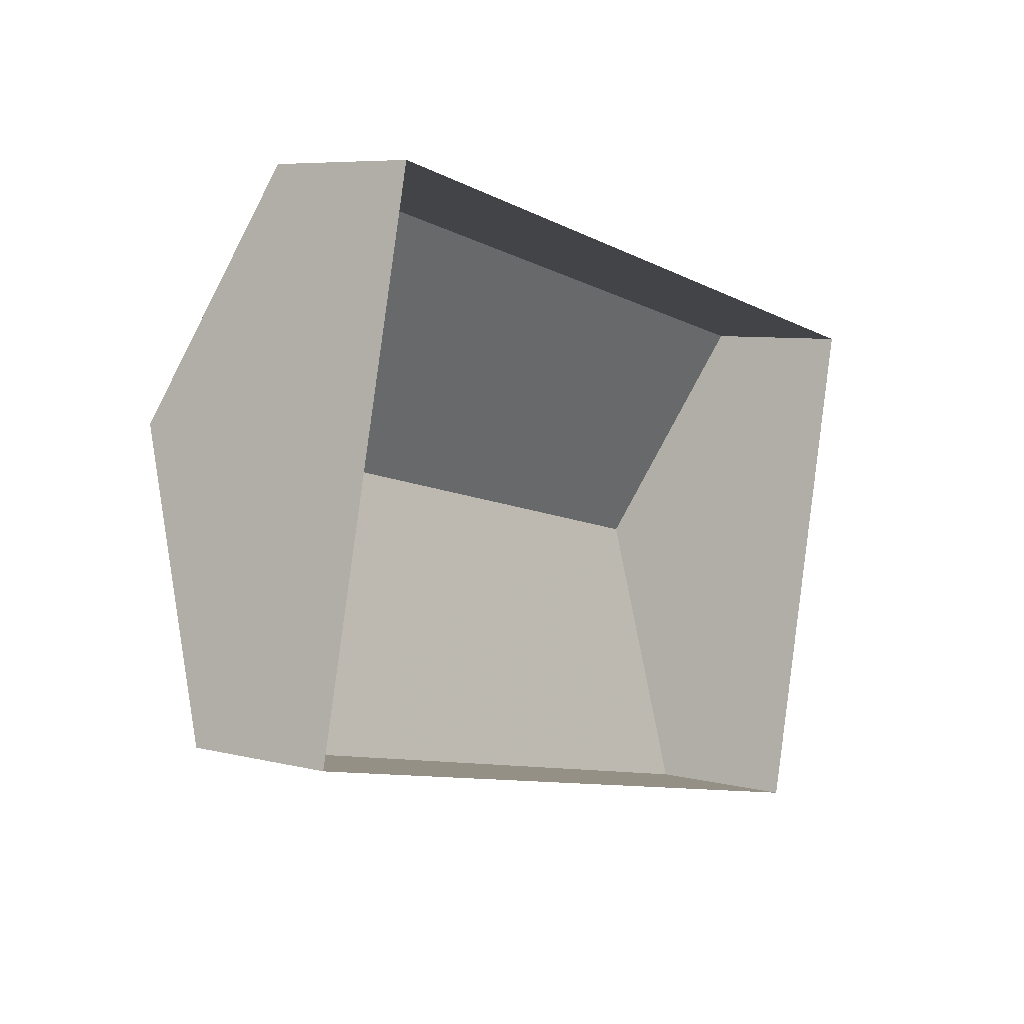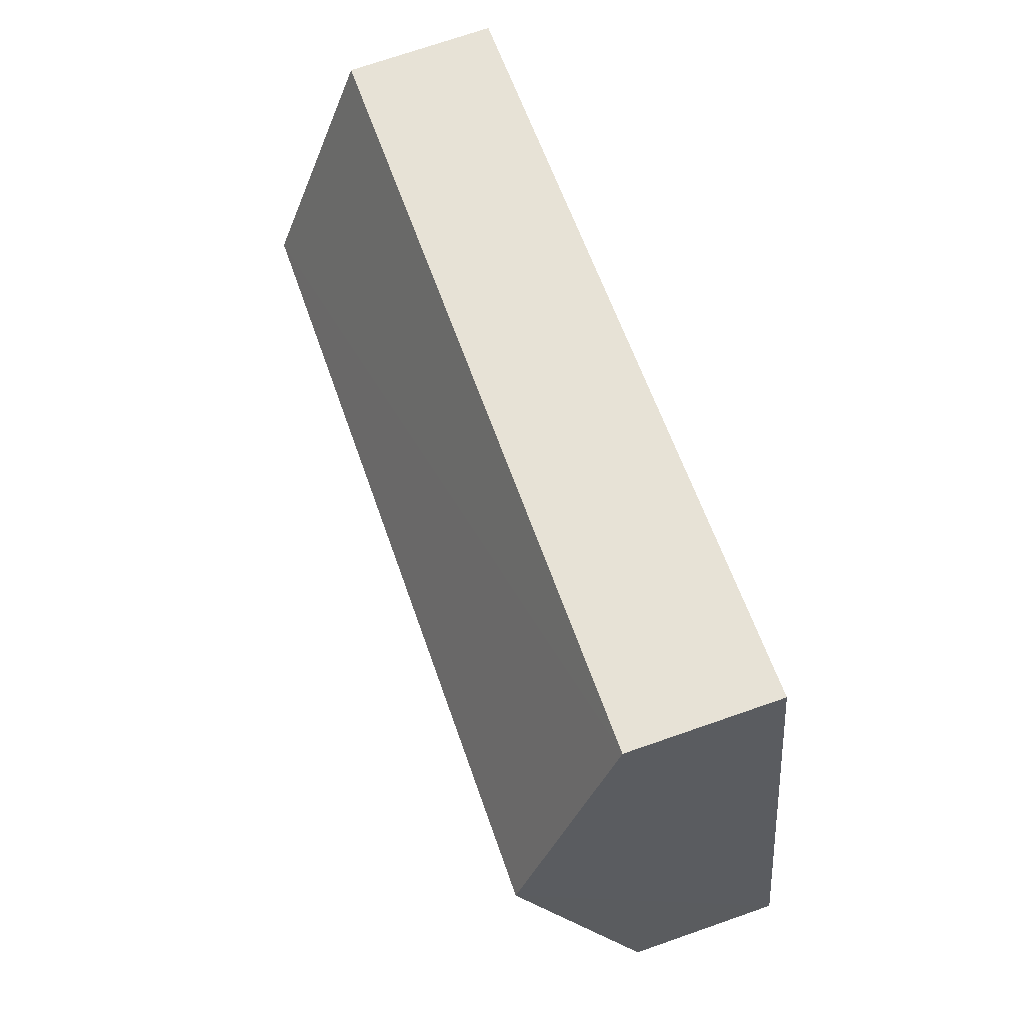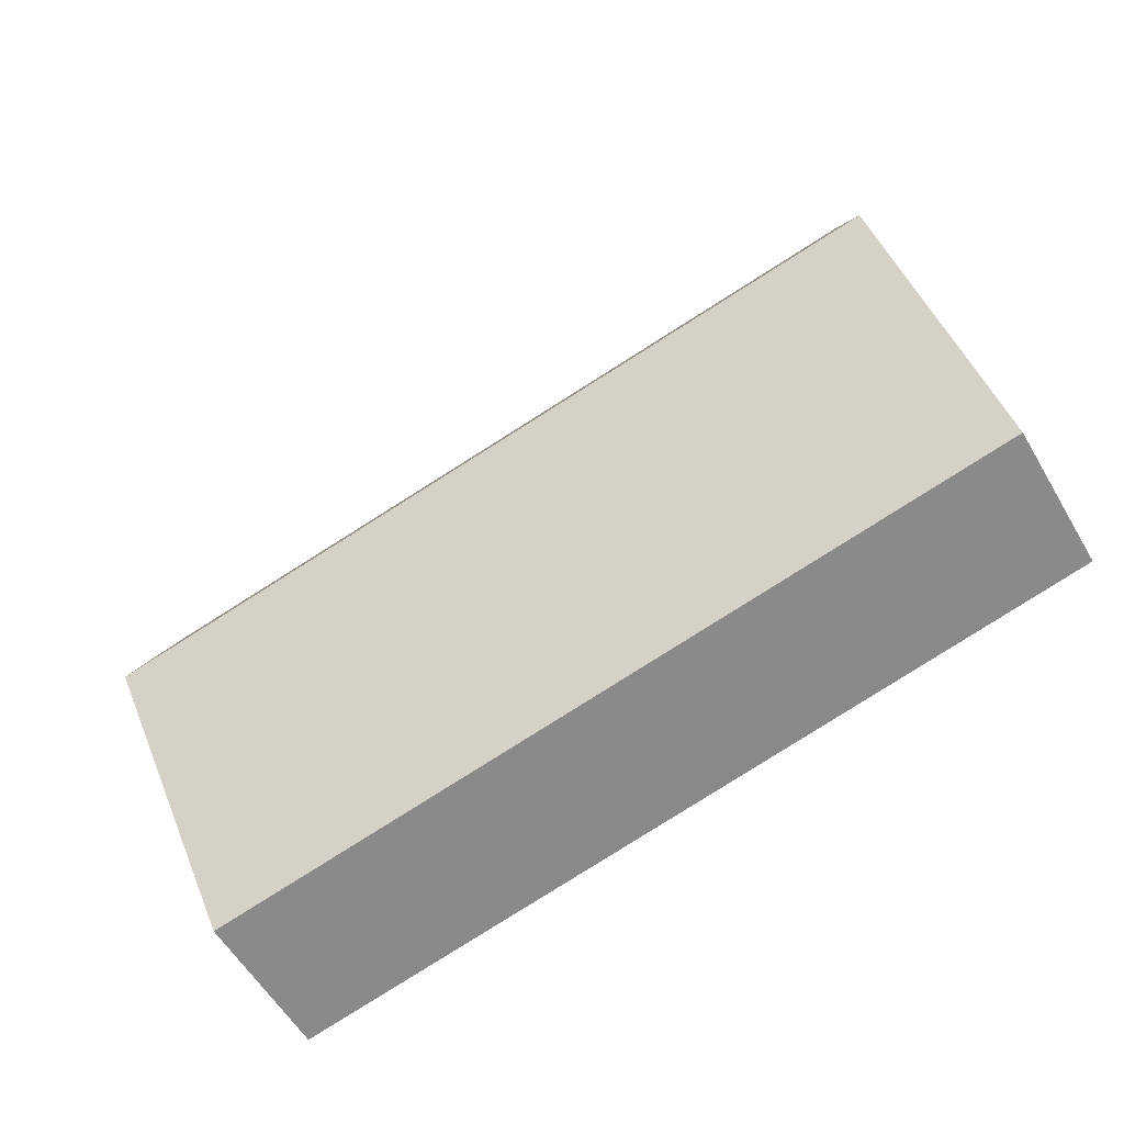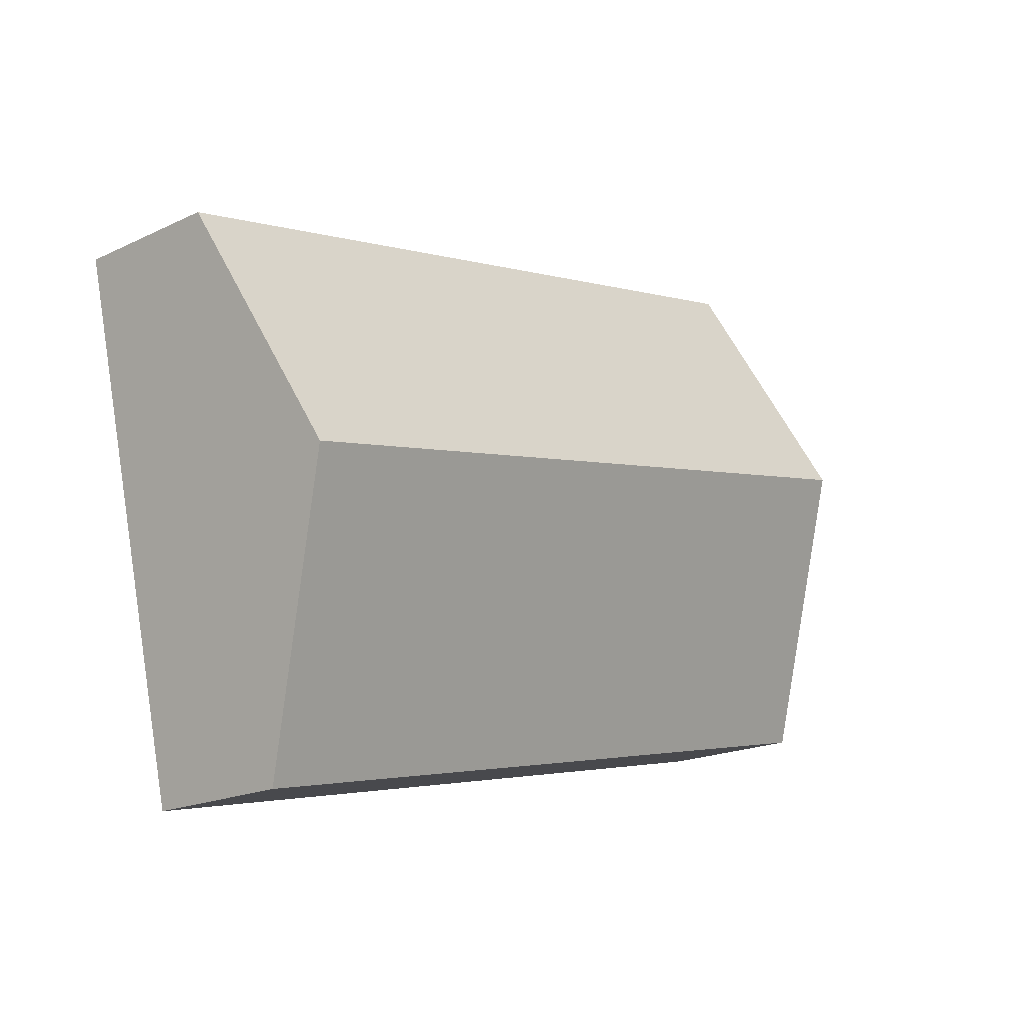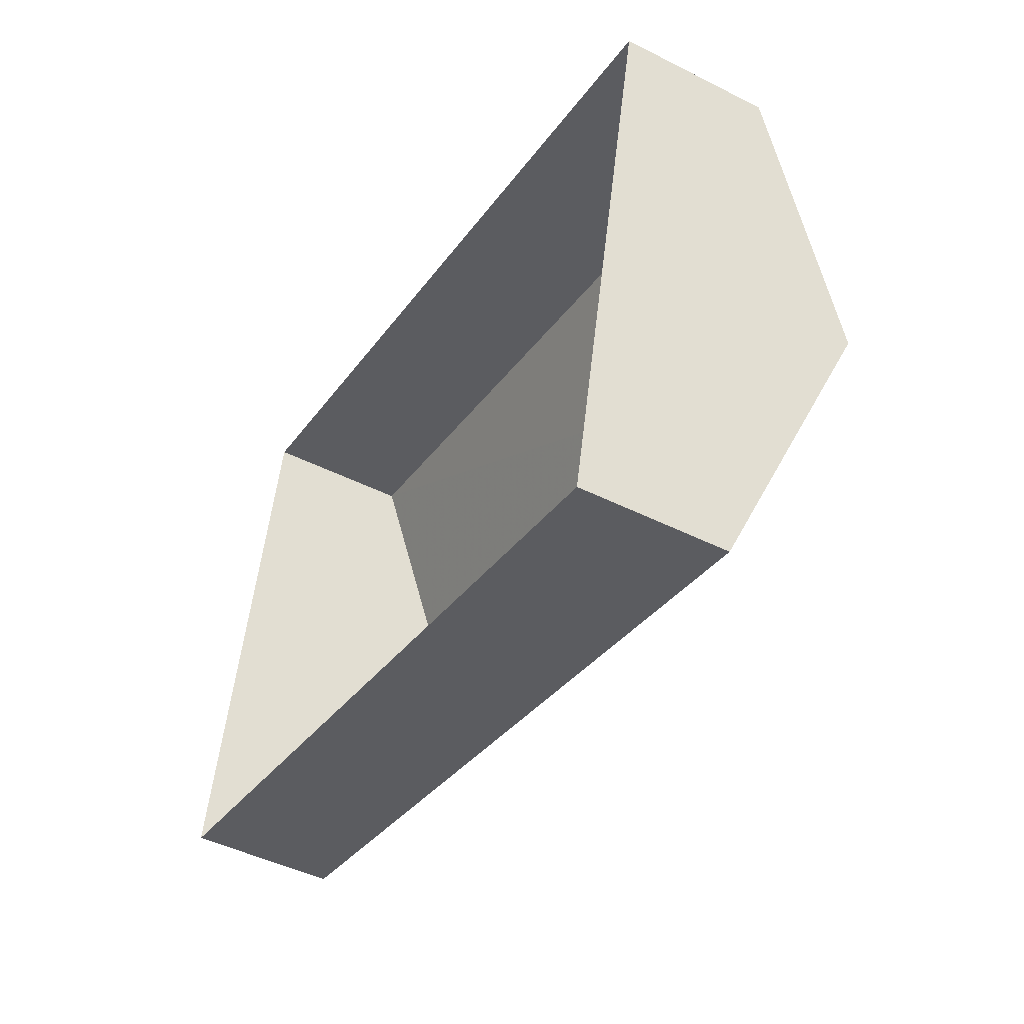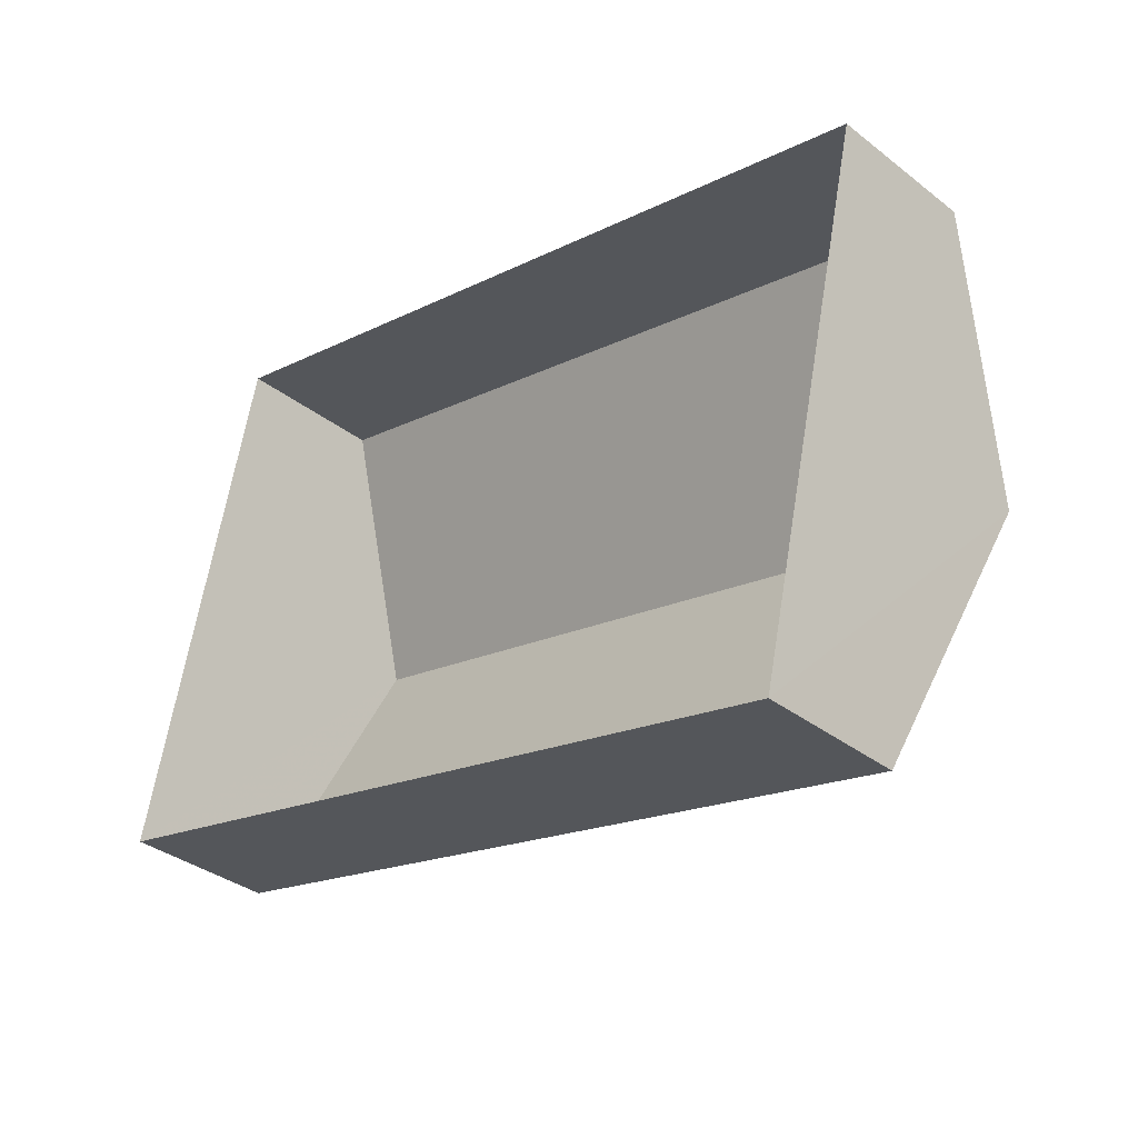
<metadata>
{"format":"obj","ext":"obj","renderer":"f3d","projection":"perspective","resolution":1024,"background":"white","views":[{"elev":6.9,"azim":126.0,"up":"+Y"},{"elev":72.6,"azim":70.9,"up":"+Y"},{"elev":-56.6,"azim":29.8,"up":"+Y"},{"elev":-19.3,"azim":-48.5,"up":"+Y"},{"elev":-46.7,"azim":-119.7,"up":"+Y"},{"elev":-35.2,"azim":-135.7,"up":"+Y"}]}
</metadata>
<code>
v -3.166e+05 4.448e+04 18.04
v -3.166e+05 4.449e+04 18.06
v -3.166e+05 4.449e+04 18.06
v -3.166e+05 4.447e+04 18.05
v -3.166e+05 4.449e+04 22.66
v -3.166e+05 4.449e+04 22.67
v -3.166e+05 4.448e+04 26.19
v -3.166e+05 4.448e+04 26.18
v -3.166e+05 4.448e+04 22.64
v -3.166e+05 4.447e+04 22.65
f 1 2 3
f 1 4 2
f 5 6 7
f 8 5 7
f 7 9 8
f 7 10 9
f 9 1 8
f 1 3 8
f 3 5 8
f 6 2 7
f 2 4 7
f 4 10 7
f 6 3 2
f 6 5 3
f 10 4 1
f 9 10 1

</code>
